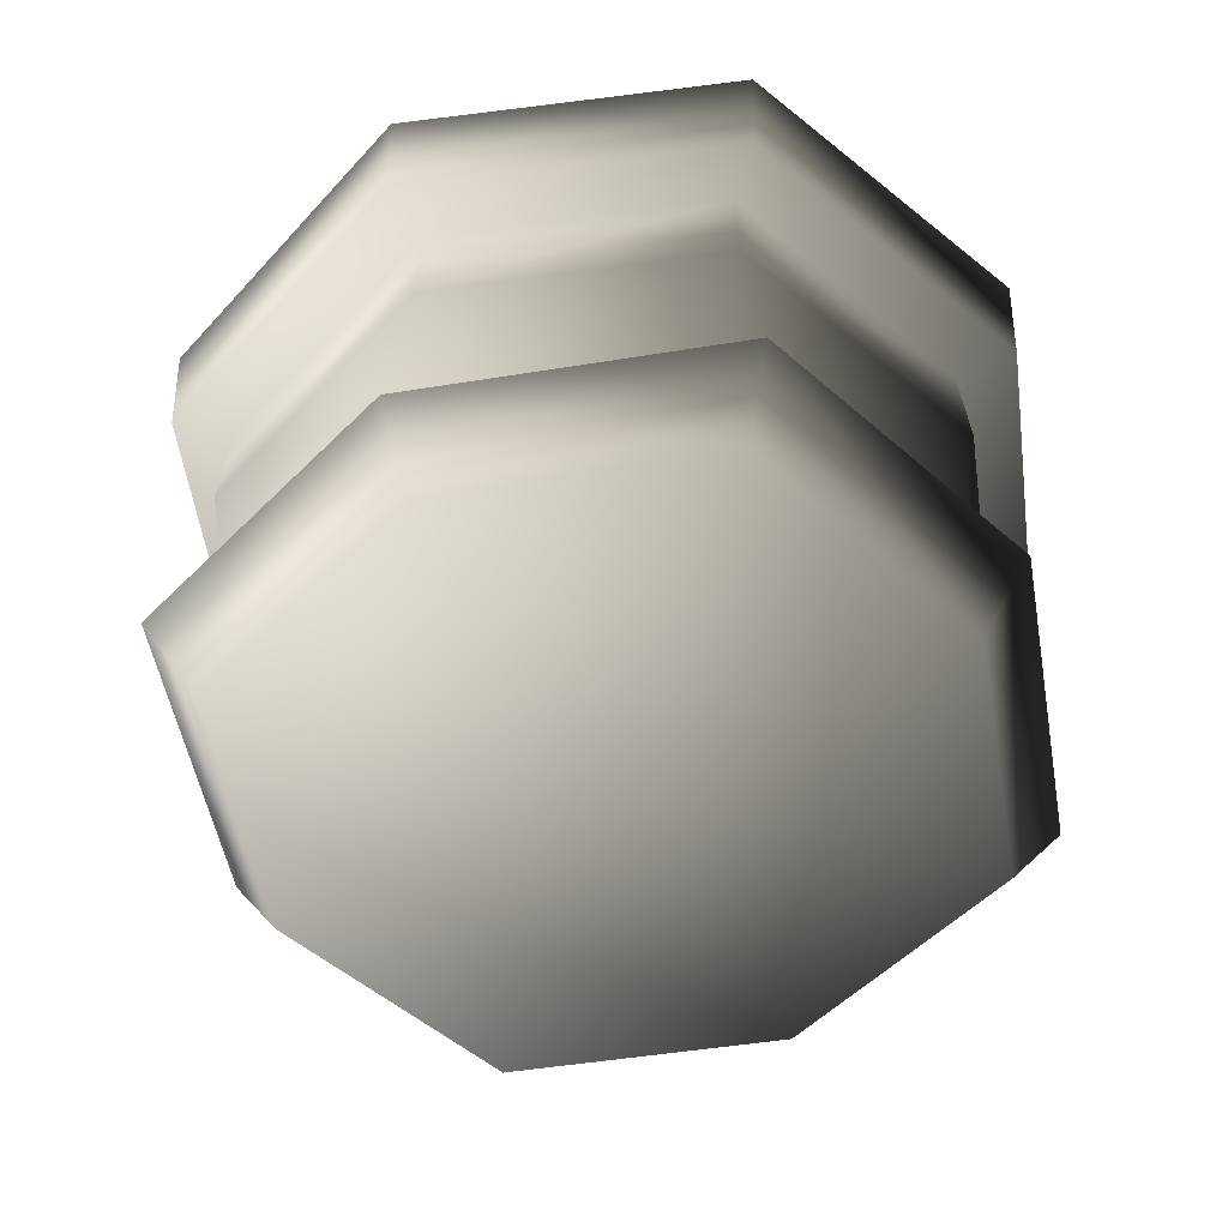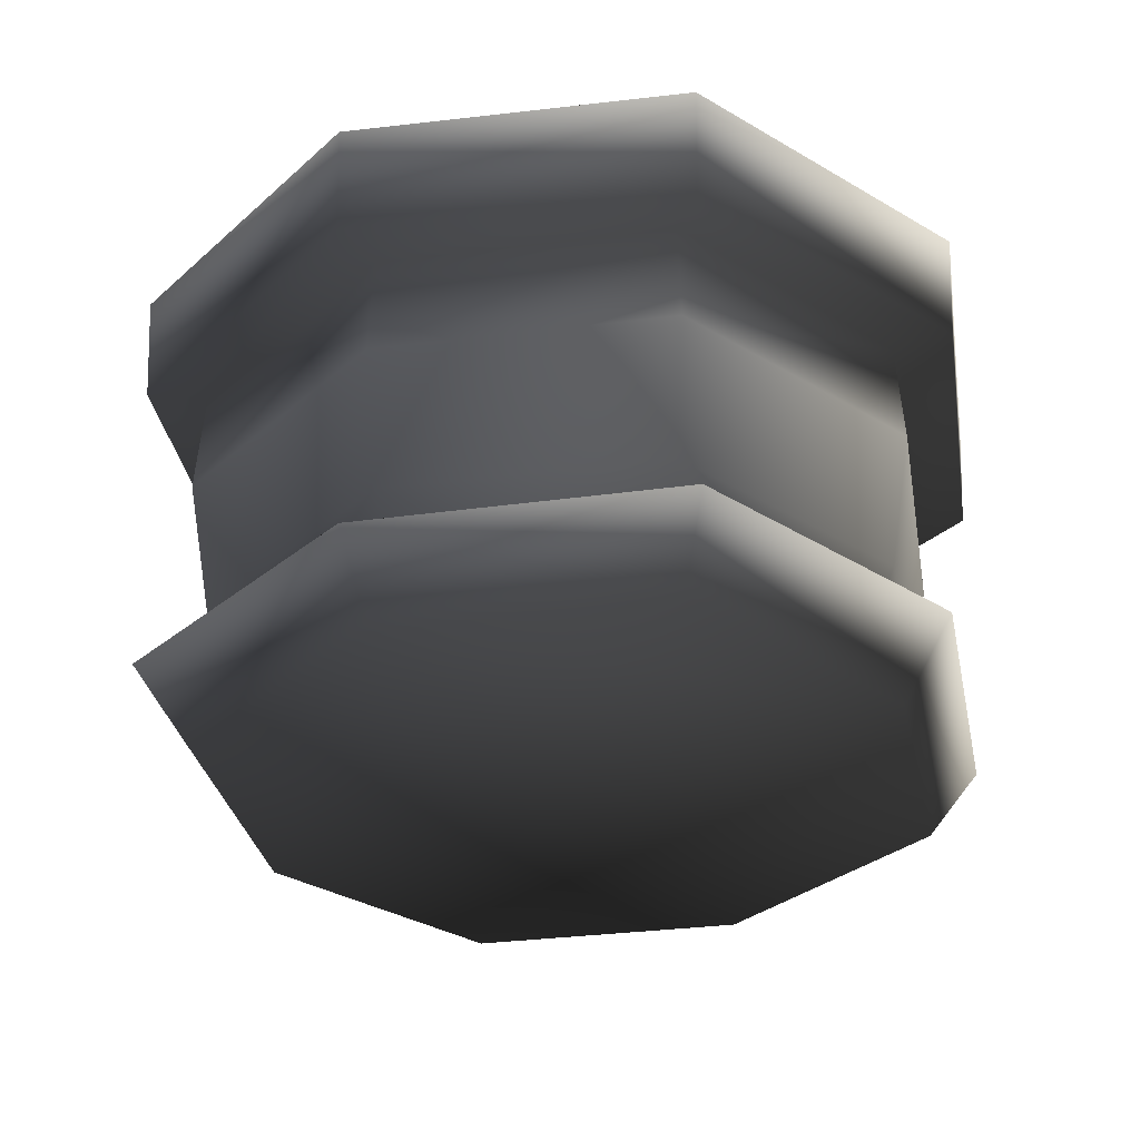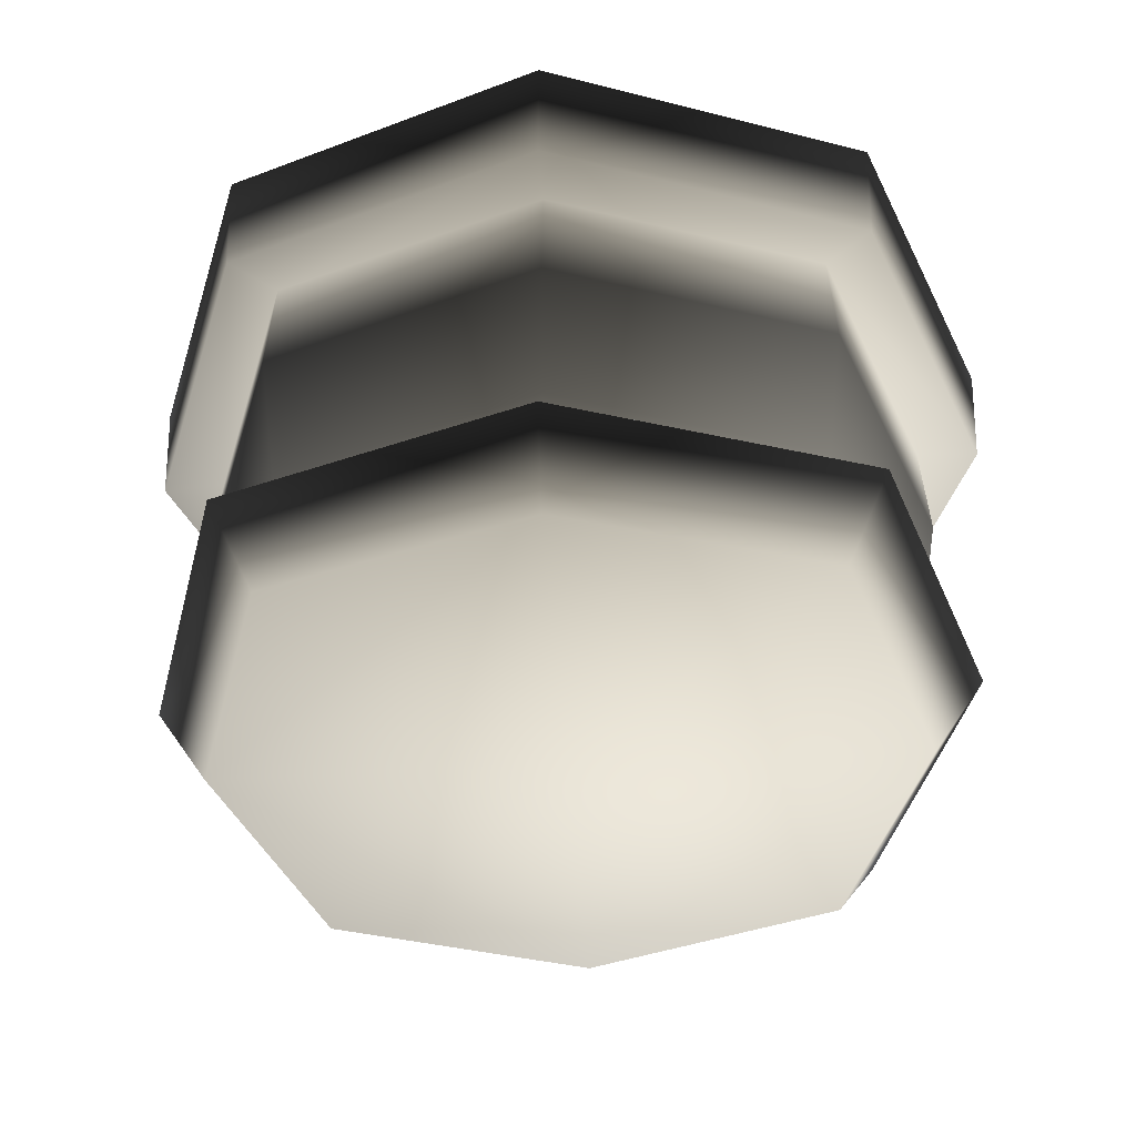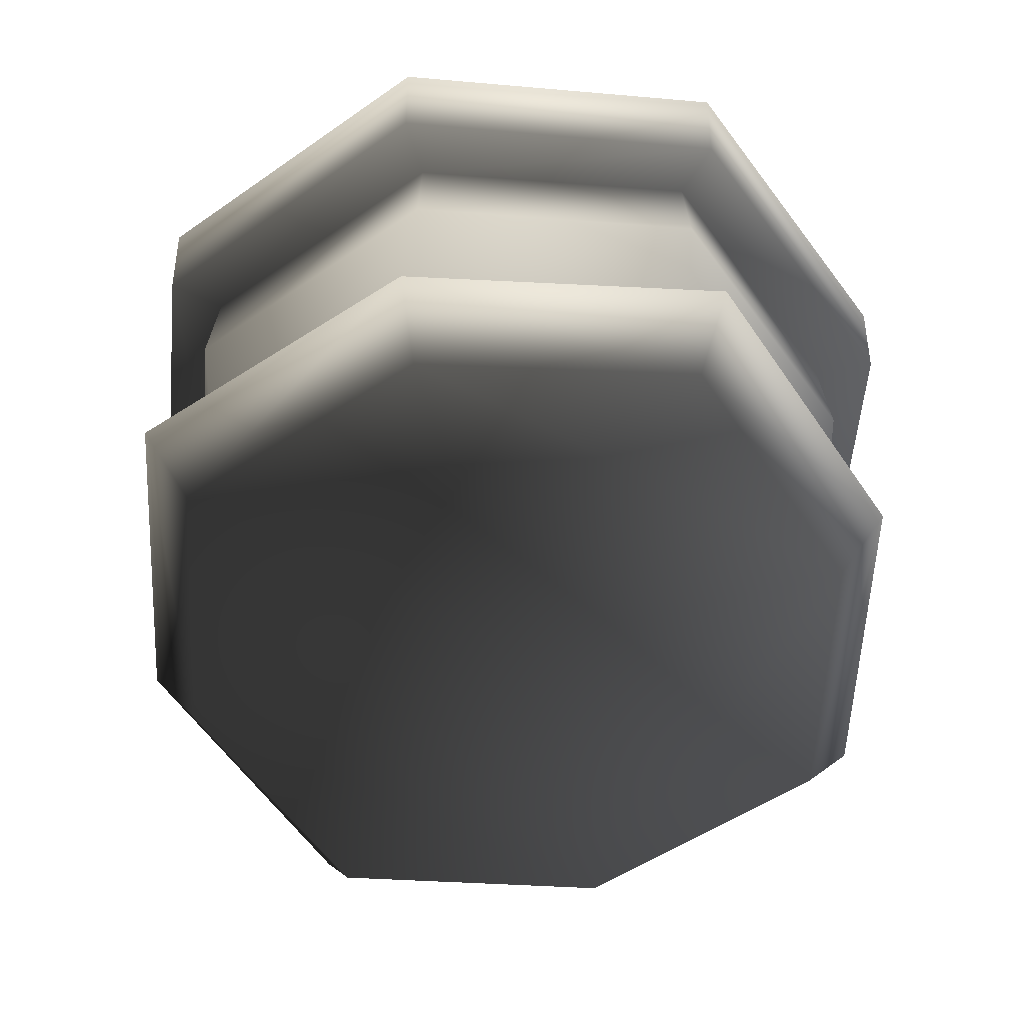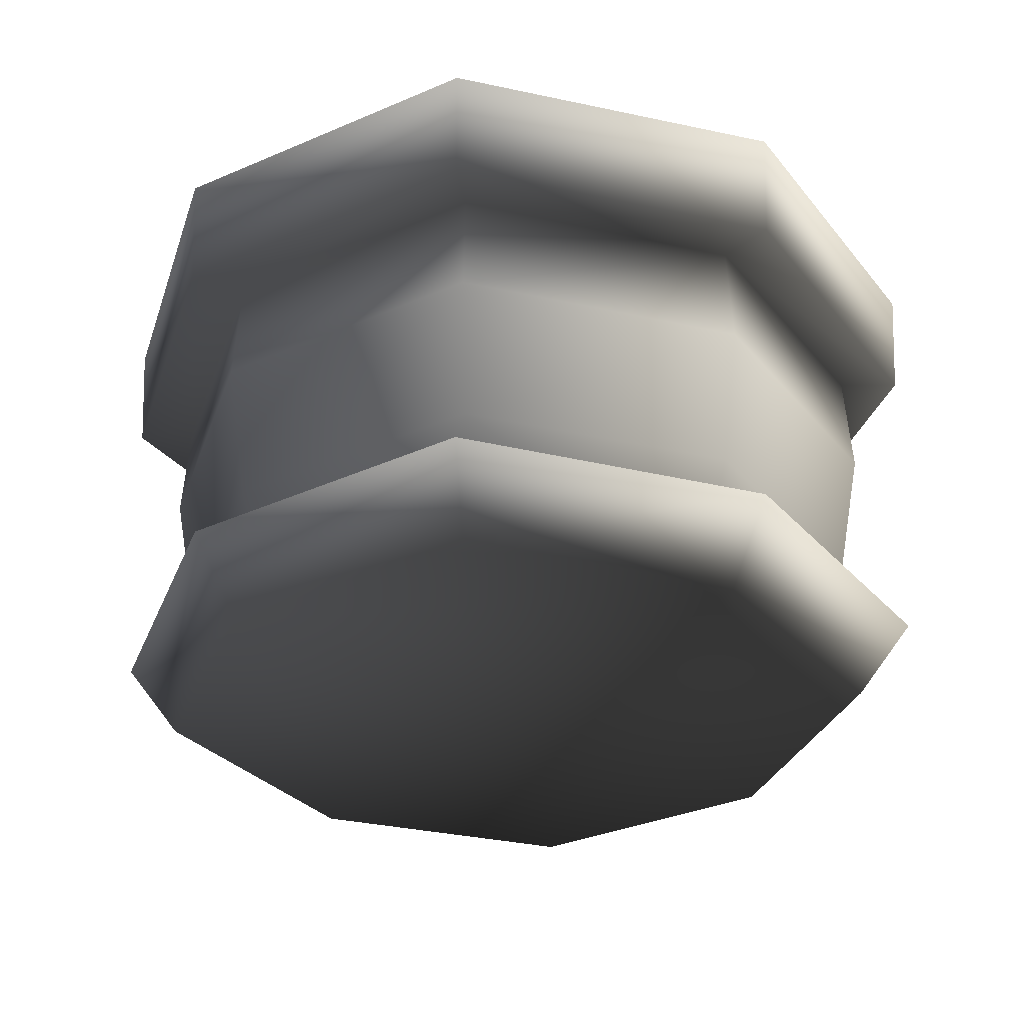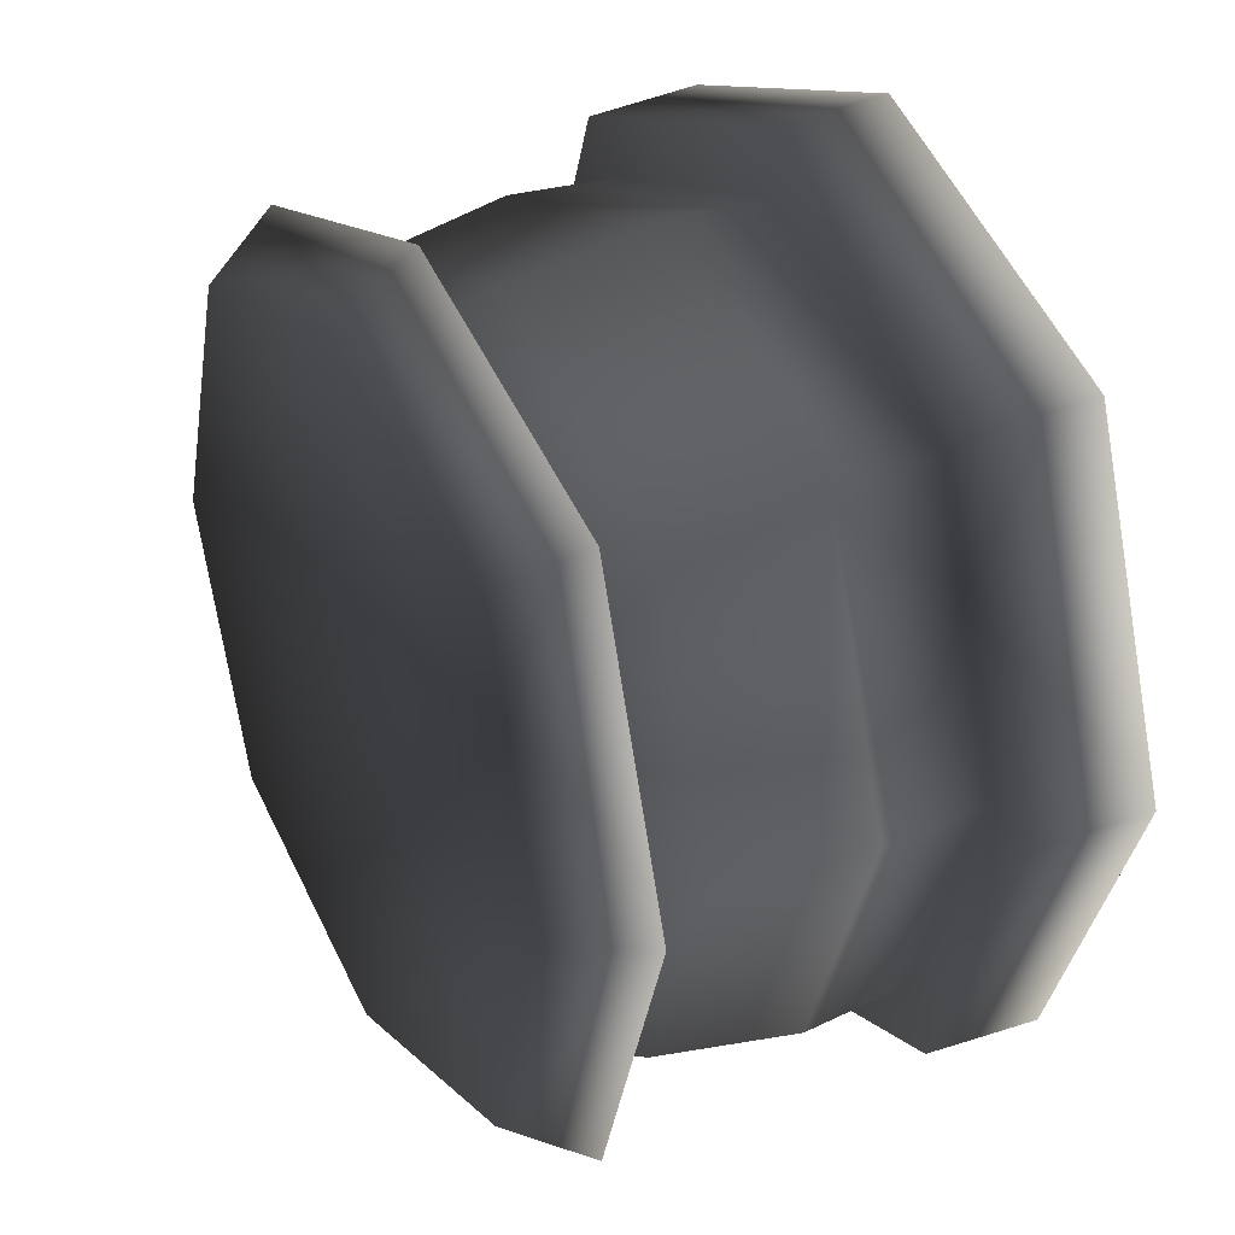
<metadata>
{"format":"obj","ext":"obj","renderer":"f3d","projection":"perspective","resolution":1024,"background":"white","views":[{"elev":-52.9,"azim":118.4,"up":"+Y"},{"elev":-32.3,"azim":29.9,"up":"+Y"},{"elev":-42.2,"azim":-176.3,"up":"+Y"},{"elev":-56.8,"azim":-74.5,"up":"+Y"},{"elev":-31.2,"azim":52.2,"up":"+Y"},{"elev":34.6,"azim":62.1,"up":"+Z"}]}
</metadata>
<code>
v  0 5.535 7.813
v  5.725 5.535 5.725
v  5.617 7.759 5.617
v  0 7.76 7.665
v  0 1.1 -5.527
v  0 1.1 0
v  5.527 1.1 0
v  4.051 1.1 -4.05
v  5.725 5.535 -5.725
v  0 5.535 -7.813
v  0 7.76 -7.665
v  5.617 7.76 -5.617
v  6.311 -0 -0
v  0 -0 -0
v  0 -0 -6.311
v  4.624 0 -4.624
v  7.813 5.535 0
v  7.665 7.76 0
v  -5.725 5.535 -5.725
v  -7.813 5.535 0
v  -7.665 7.76 0
v  -5.617 7.76 -5.617
v  -4.624 0 -4.624
v  -6.311 -0 -0
v  -5.527 1.1 0
v  -4.05 1.1 -4.05
v  -5.725 5.535 5.725
v  -5.617 7.759 5.617
v  -4.05 1.1 4.05
v  0 1.1 5.527
v  4.051 1.1 4.05
v  0 -0 6.311
v  4.624 -0 4.624
v  -4.624 -0 4.624
v  -6.613 10.03 -6.613
v  0 10.03 -9.114
v  0 7.656 -8.978
v  -6.513 7.656 -6.513
v  6.513 7.656 -6.513
v  6.613 10.03 -6.613
v  9.114 10.03 0
v  8.978 7.656 0
v  6.513 7.656 6.513
v  6.613 10.03 6.613
v  0 10.03 9.114
v  0 7.656 8.978
v  -6.513 7.656 6.513
v  -6.613 10.03 6.613
v  -9.114 10.03 0
v  -8.978 7.656 0
v  -5.717 10.14 -5.717
v  0 10.14 -7.801
v  5.717 10.14 -5.717
v  7.801 10.14 0
v  5.717 10.14 5.717
v  0 10.14 7.801
v  -5.717 10.14 5.717
v  -7.801 10.14 0
v  -5.351 2.612 5.351
v  0 2.612 7.302
v  5.351 2.612 5.351
v  7.302 2.612 0
v  5.351 2.612 -5.351
v  0 2.612 -7.302
v  -5.351 2.612 -5.351
v  -7.302 2.612 0
v  0 1.225 8.385
v  0 -0.5029 7.273
v  5.484 -0.4396 5.466
v  6.321 1.162 6.303
v  0 -0.0177 -6.592
v  0 -0.0177 -0.0179
v  6.574 -0.0177 -0.0179
v  4.946 0.0101 -4.963
v  0 -0.5029 -7.309
v  0 1.225 -8.421
v  6.321 1.162 -6.339
v  5.484 -0.4396 -5.502
v  7.291 -0.5029 -0.0179
v  0 -0.5029 -0.0179
v  8.403 1.225 -0.0179
v  -5.484 -0.4396 -5.502
v  -7.291 -0.5029 -0.0179
v  -8.403 1.225 -0.0179
v  -6.321 1.162 -6.339
v  -6.574 -0.0177 -0.0179
v  -4.946 0.0101 -4.963
v  -5.484 -0.4396 5.466
v  -6.321 1.162 6.303
v  -4.946 0.0101 4.928
v  0 -0.0177 6.557
v  4.946 0.0101 4.928
v  5.7 1.162 -5.718
v  7.577 1.225 -0.0179
v  0 1.225 -7.595
v  -5.7 1.162 -5.718
v  -7.577 1.225 -0.0179
v  0 1.225 7.559
v  -5.7 1.162 5.682
v  5.7 1.162 5.682
o PlantPot_05
g PlantPot_05
f 1 2 3 4
f 5 6 7 8
f 9 10 11 12
f 13 14 15 16
f 17 9 12 18
f 19 20 21 22
f 23 15 14 24
f 10 19 22 11
f 25 6 5 26
f 27 1 4 28
f 29 30 6 25
f 7 6 30 31
f 2 17 18 3
f 32 14 13 33
f 24 14 32 34
f 20 27 28 21
f 35 36 37 38
f 39 37 36 40
f 41 42 39 40
f 43 42 41 44
f 45 46 43 44
f 47 46 45 48
f 49 50 47 48
f 38 50 49 35
f 51 52 36 35
f 11 22 38 37
f 12 11 37 39
f 52 53 40 36
f 18 12 39 42
f 53 54 41 40
f 3 18 42 43
f 54 55 44 41
f 4 3 43 46
f 55 56 45 44
f 28 4 46 47
f 56 57 48 45
f 21 28 47 50
f 57 58 49 48
f 22 21 50 38
f 58 51 35 49
f 53 52 5 8
f 52 51 26 5
f 51 58 25 26
f 58 57 29 25
f 53 8 7 54
f 56 30 29 57
f 55 31 30 56
f 54 7 31 55
f 59 60 1 27
f 60 61 2 1
f 61 62 17 2
f 62 63 9 17
f 63 64 10 9
f 64 65 19 10
f 65 66 20 19
f 66 59 27 20
f 32 60 59 34
f 33 61 60 32
f 13 62 61 33
f 16 63 62 13
f 15 64 63 16
f 23 65 64 15
f 24 66 65 23
f 34 59 66 24
f 67 68 69 70
f 71 72 73 74
f 75 76 77 78
f 79 80 75 78
f 81 79 78 77
f 82 83 84 85
f 82 75 80 83
f 85 76 75 82
f 86 72 71 87
f 88 68 67 89
f 90 91 72 86
f 73 72 91 92
f 69 79 81 70
f 68 80 79 69
f 83 80 68 88
f 84 83 88 89
f 81 77 93 94
f 77 76 95 93
f 76 85 96 95
f 85 84 97 96
f 89 67 98 99
f 84 89 99 97
f 67 70 100 98
f 70 81 94 100
f 94 93 74 73
f 93 95 71 74
f 95 96 87 71
f 96 97 86 87
f 99 98 91 90
f 97 99 90 86
f 98 100 92 91
f 100 94 73 92

</code>
